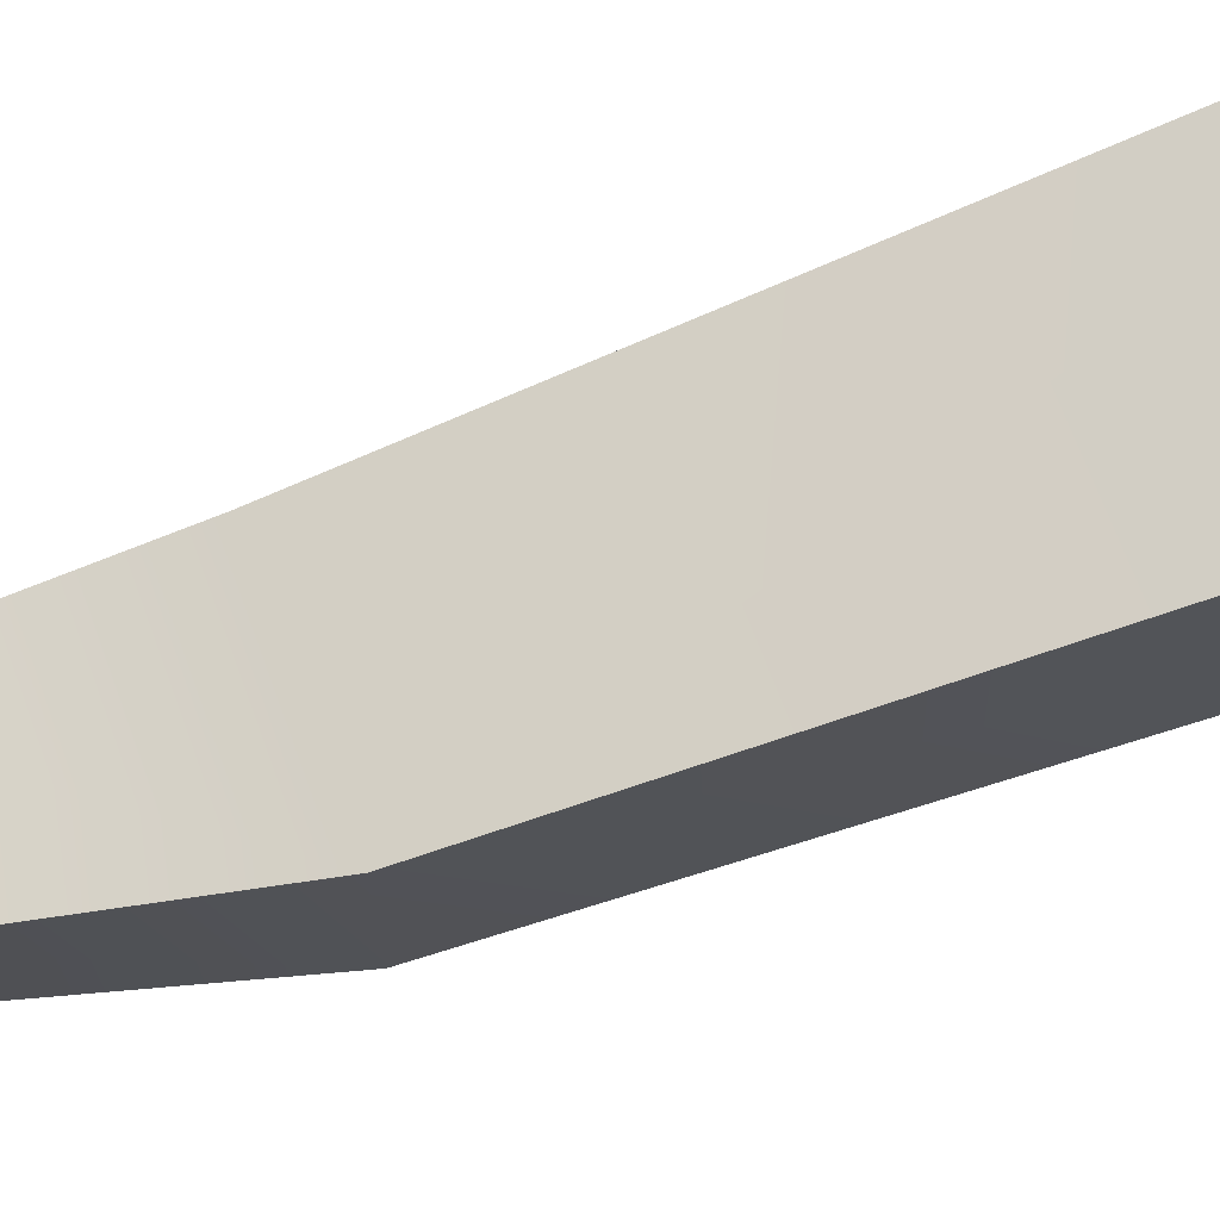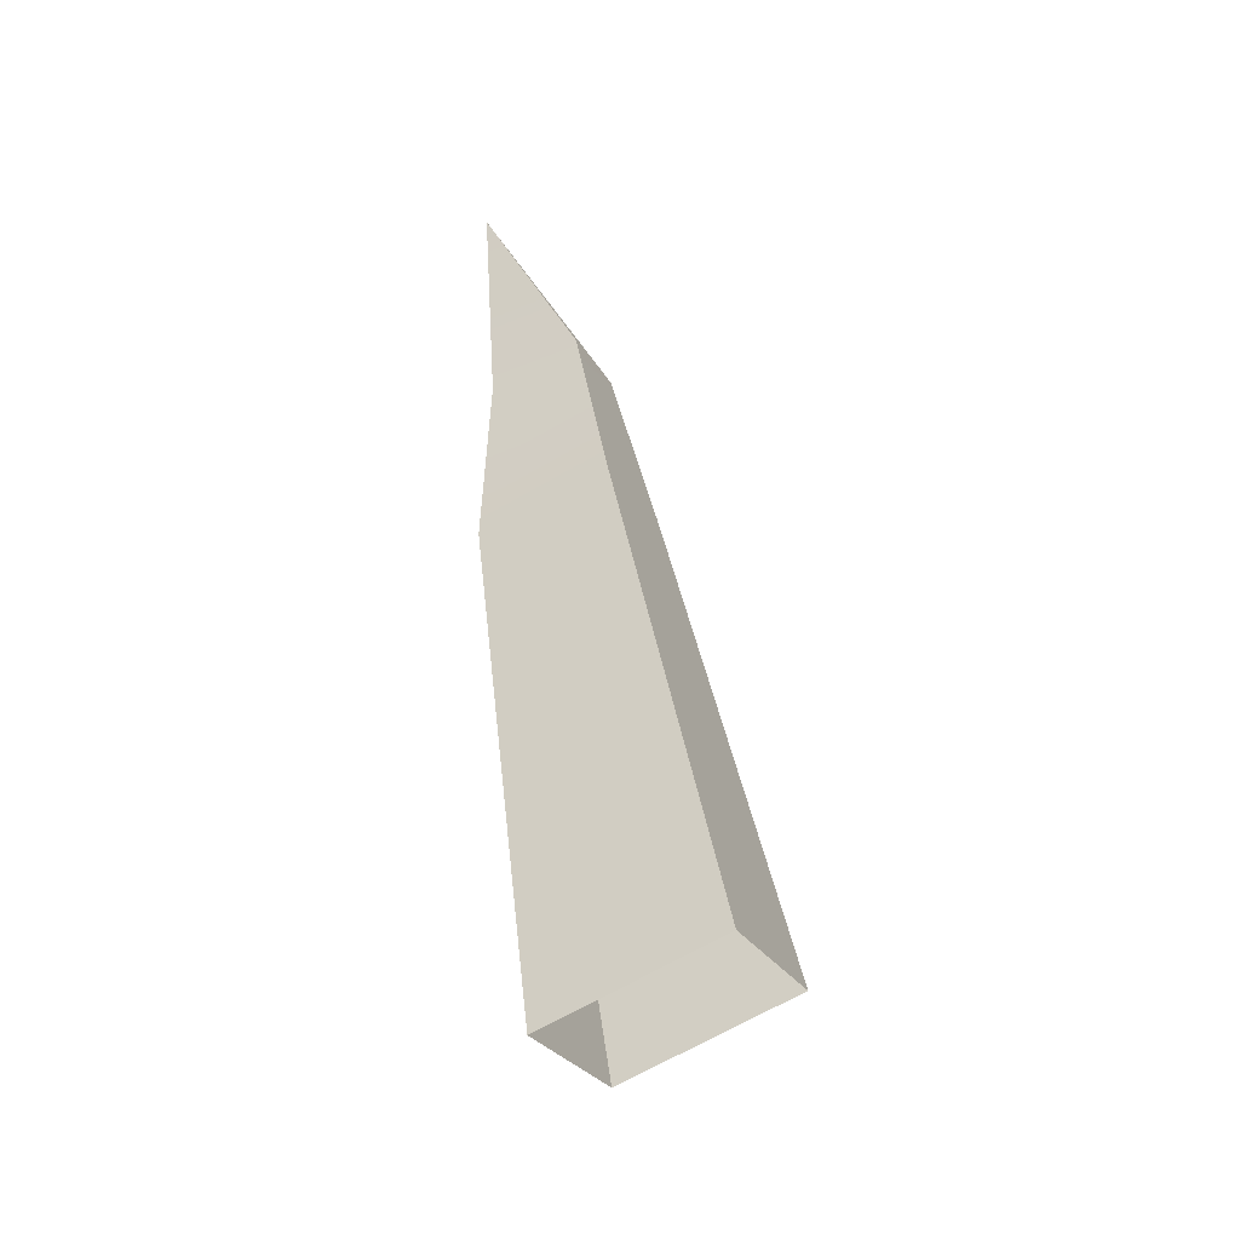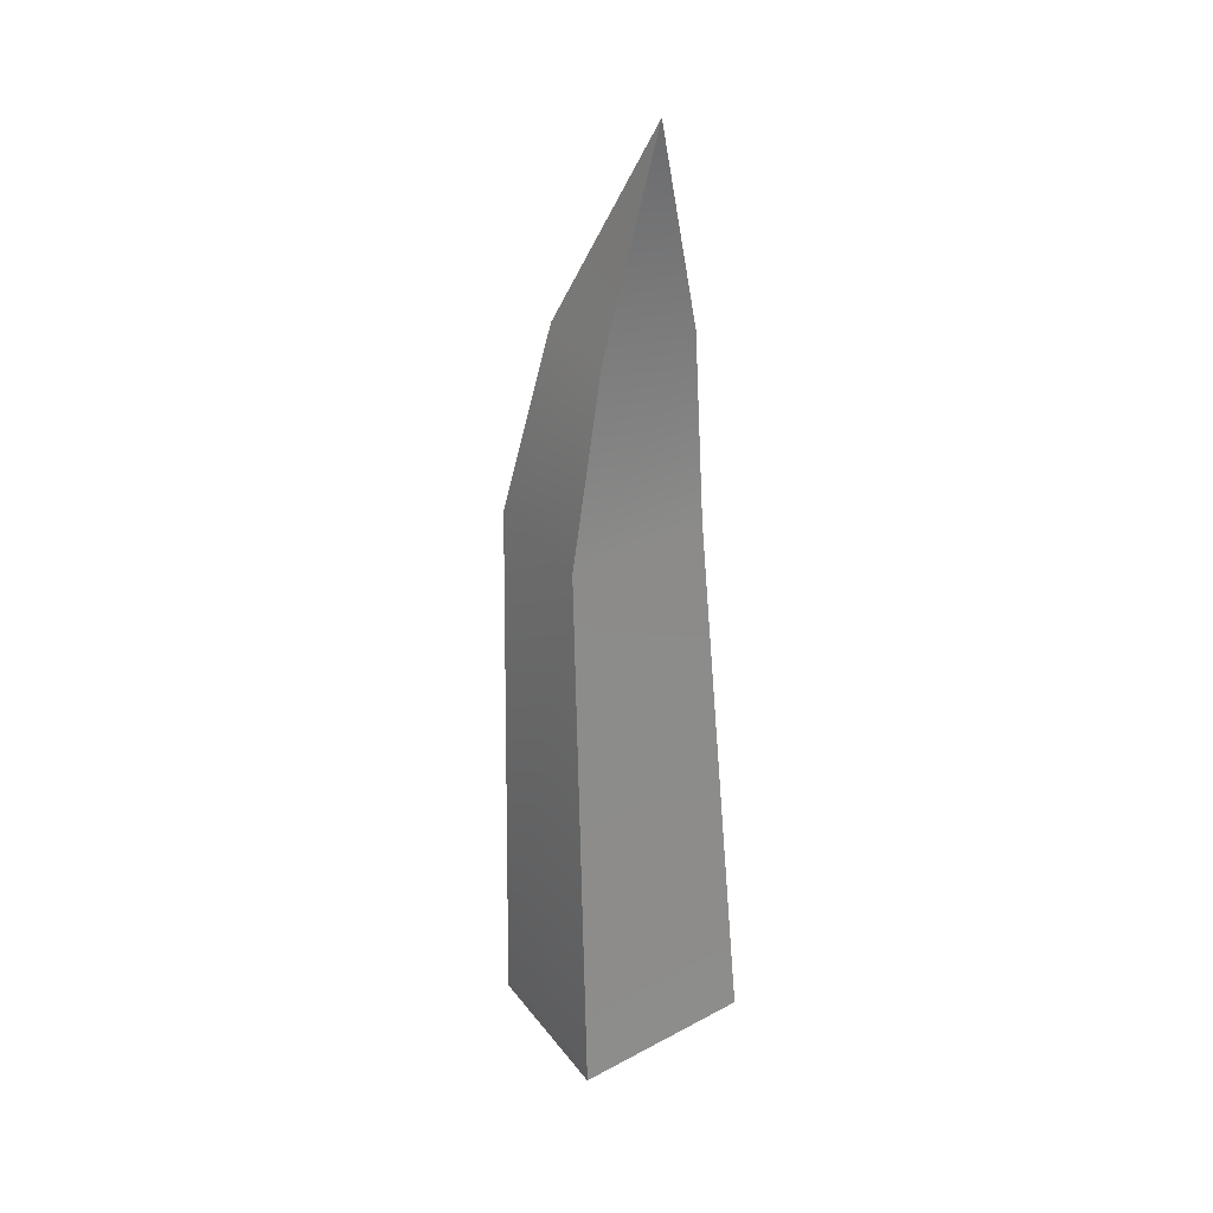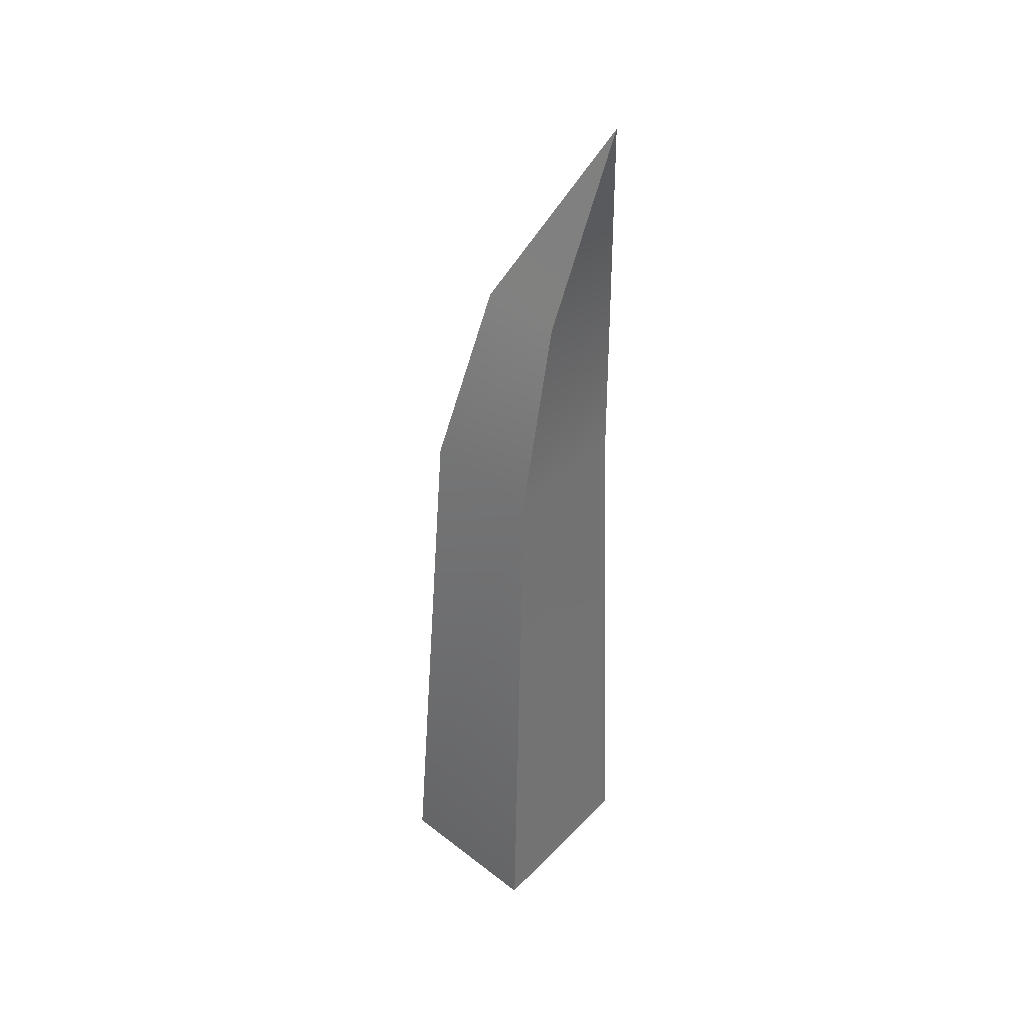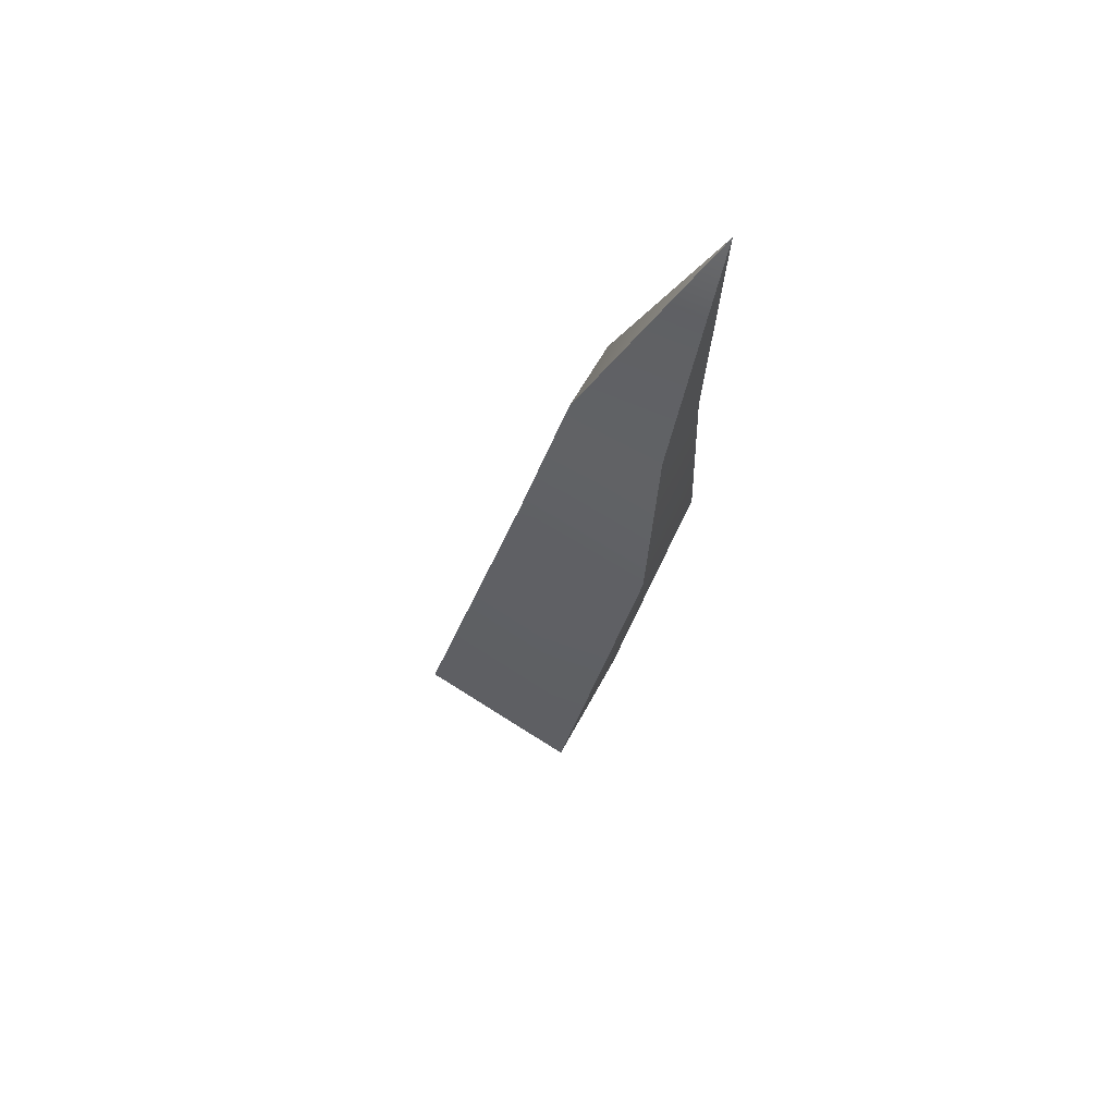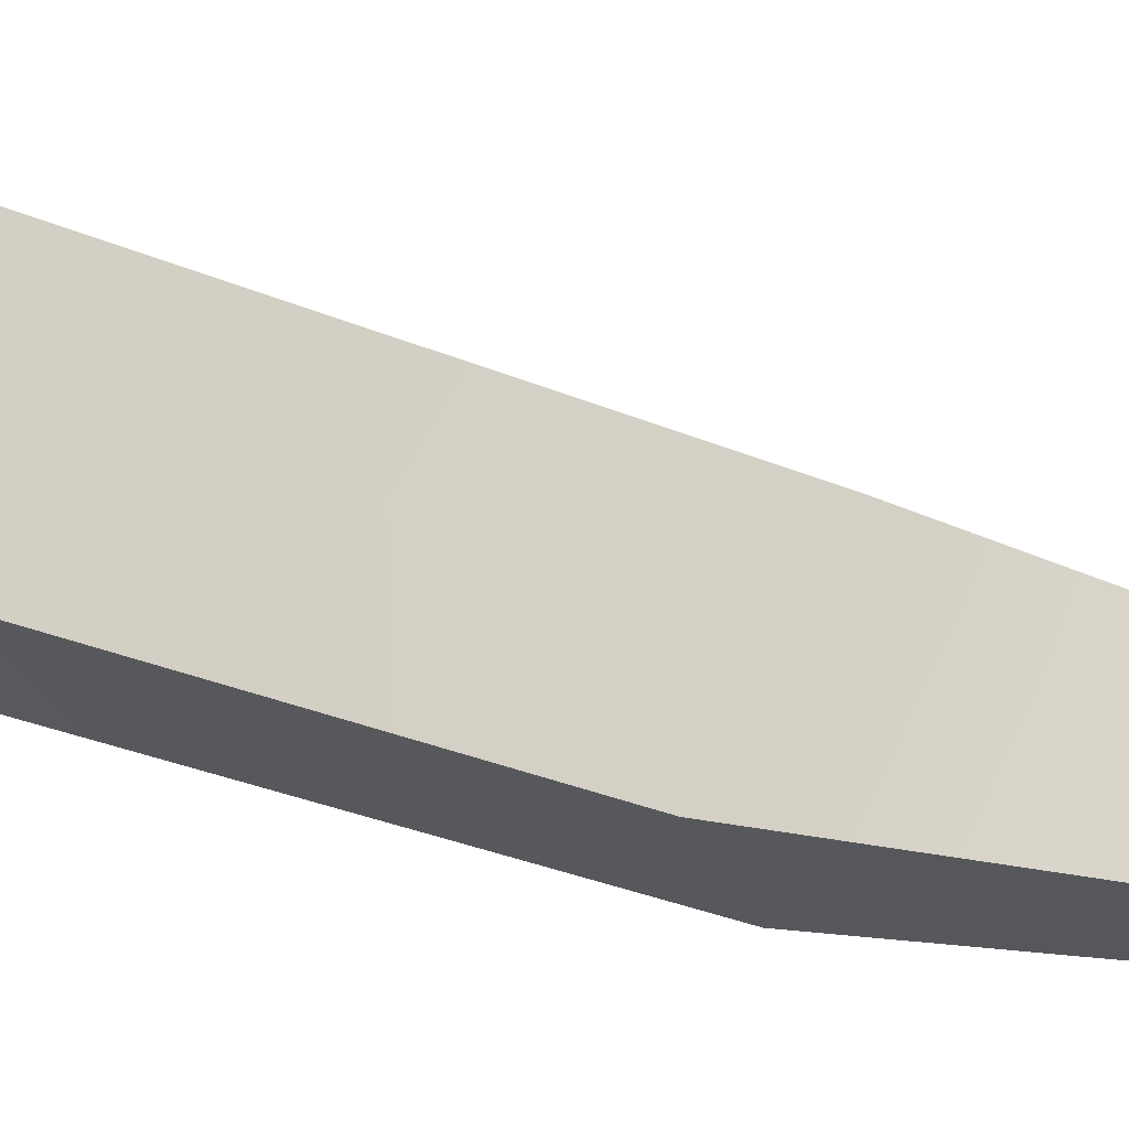
<metadata>
{"format":"obj","ext":"obj","renderer":"f3d","projection":"perspective","resolution":1024,"background":"white","views":[{"elev":-51.0,"azim":-70.5,"up":"+Z"},{"elev":-46.6,"azim":-95.8,"up":"+Y"},{"elev":20.0,"azim":-157.7,"up":"+Y"},{"elev":26.9,"azim":-175.2,"up":"+Y"},{"elev":72.2,"azim":85.5,"up":"+Y"},{"elev":6.9,"azim":128.7,"up":"+Z"}]}
</metadata>
<code>
o Grass_001
v 0.01564 -0.006494 -0.01052
v -0.006057 -0.01367 -0.02421
v -0.002875 -0.000836 0.01585
v -0.02457 -0.008016 0.002157
v -0.02408 0.1571 -0.03855
v -0.001916 0.1238 -0.02784
v -0.0135 0.1199 -0.03515
v -0.02339 0.123 -0.02107
v -0.0118 0.1268 -0.01376
v 0.007978 0.09133 -0.02524
v -0.008708 0.08581 -0.03577
v -0.02295 0.09016 -0.01549
v -0.006261 0.09569 -0.004961
f 1 11 10
f 2 4 11
f 4 3 12
f 3 1 13
f 7 5 6
f 8 5 7
f 9 5 8
f 6 5 9
f 11 7 10
f 12 8 11
f 13 8 12
f 10 6 13
f 1 2 11
f 4 12 11
f 3 13 12
f 1 10 13
f 7 6 10
f 8 7 11
f 13 9 8
f 6 9 13

</code>
